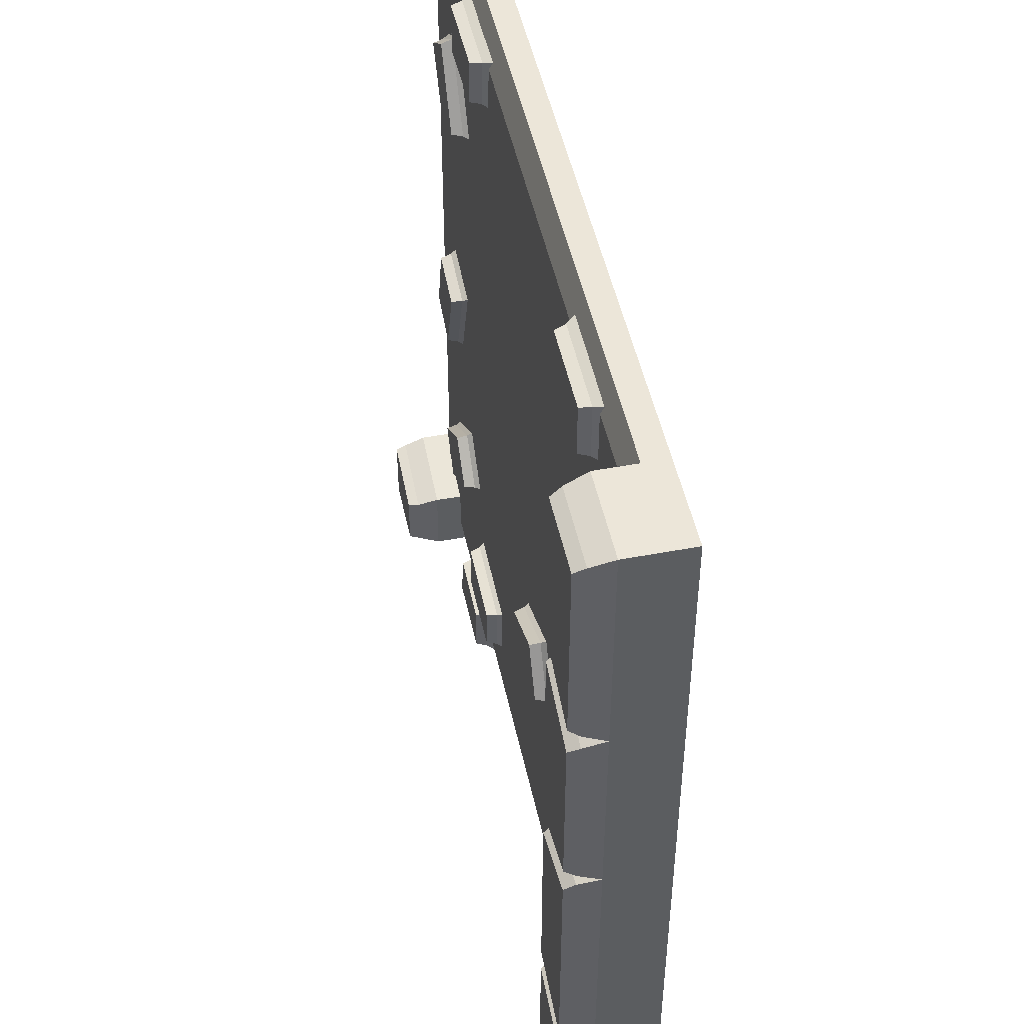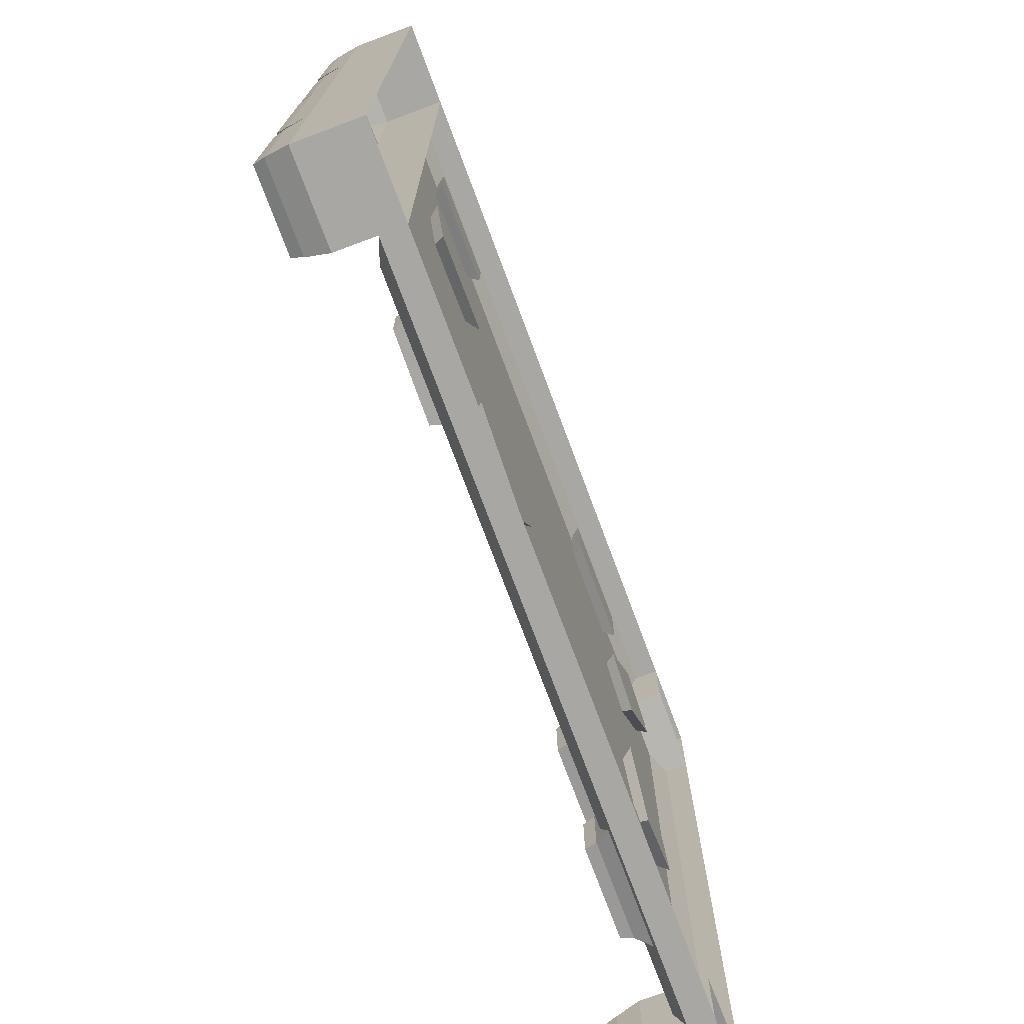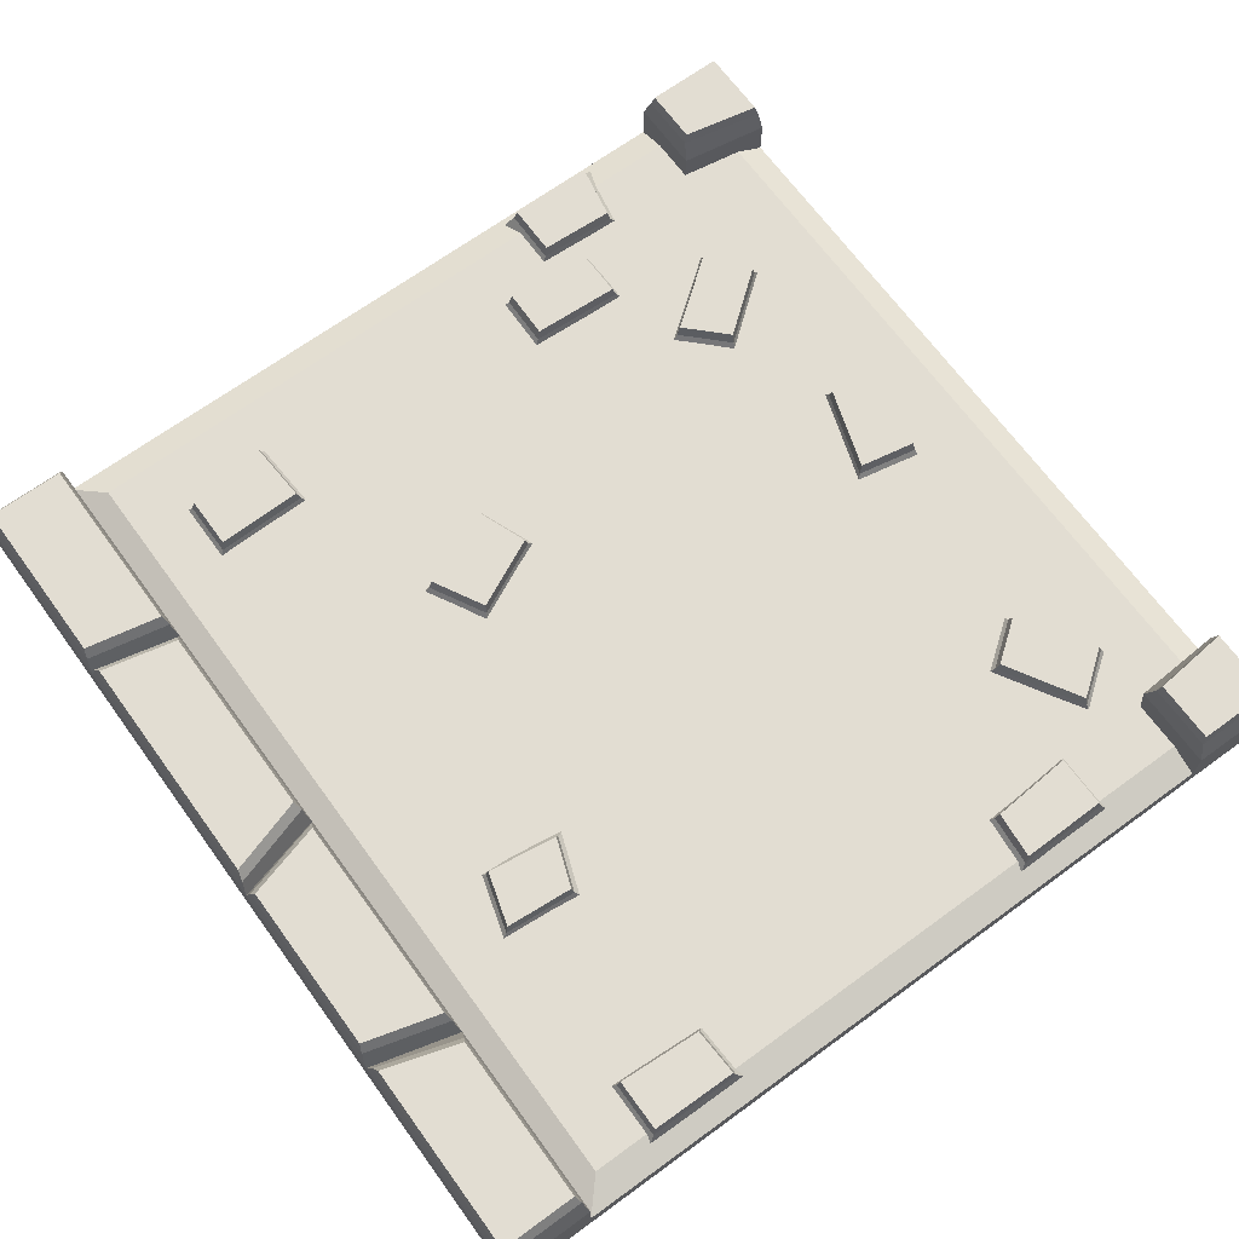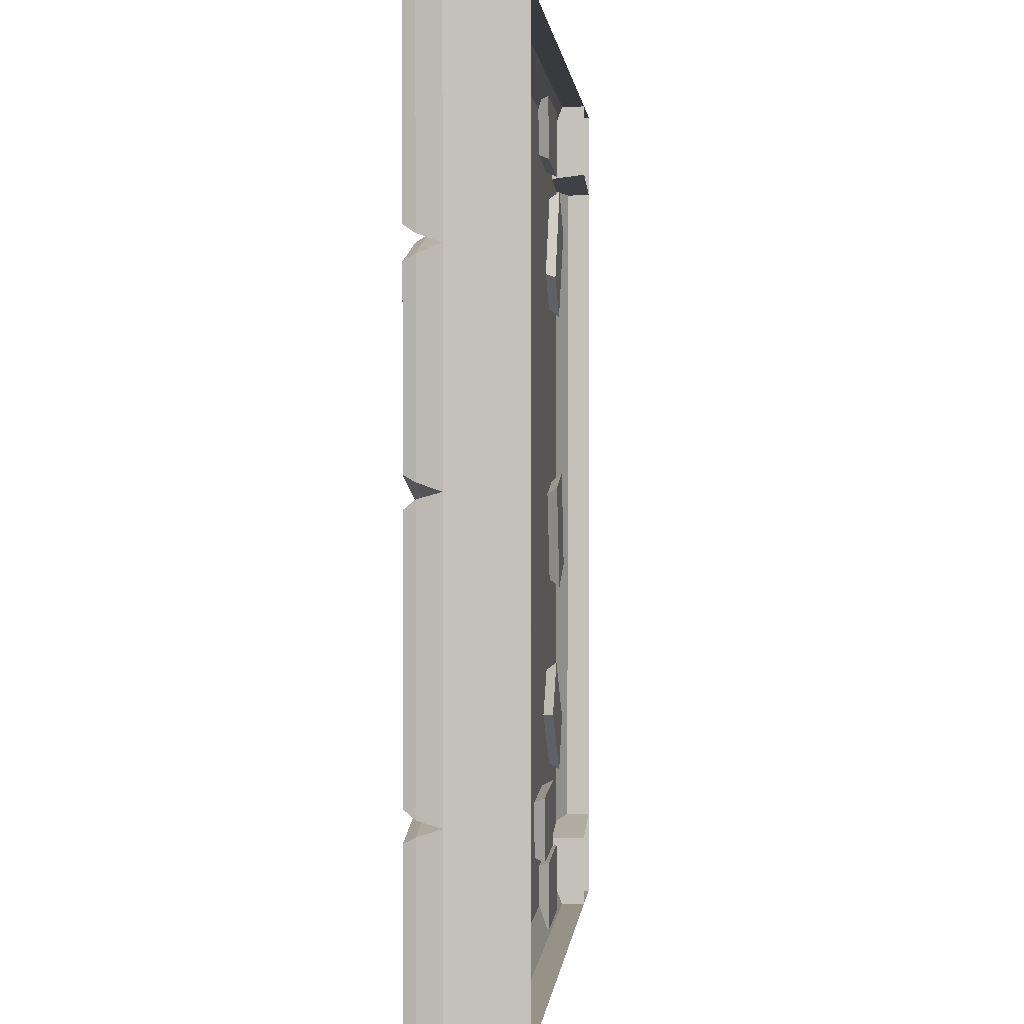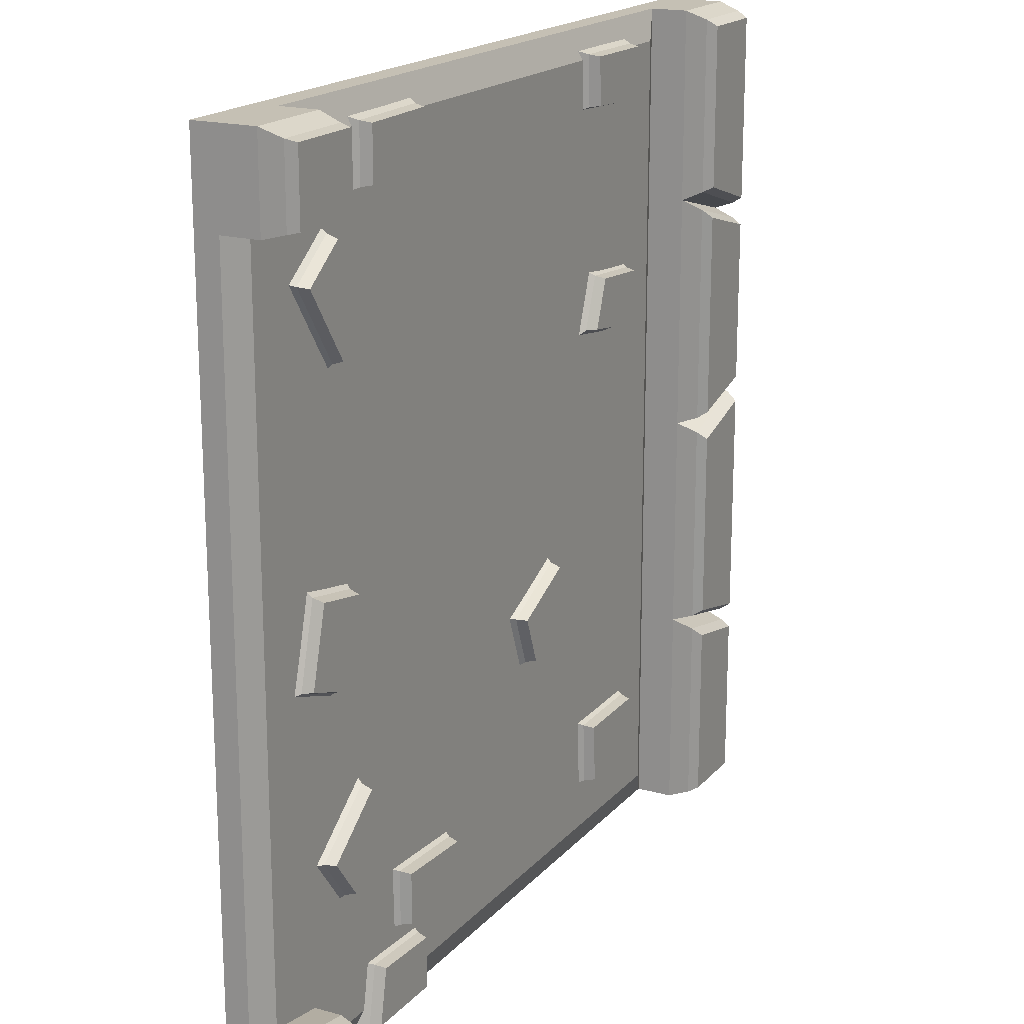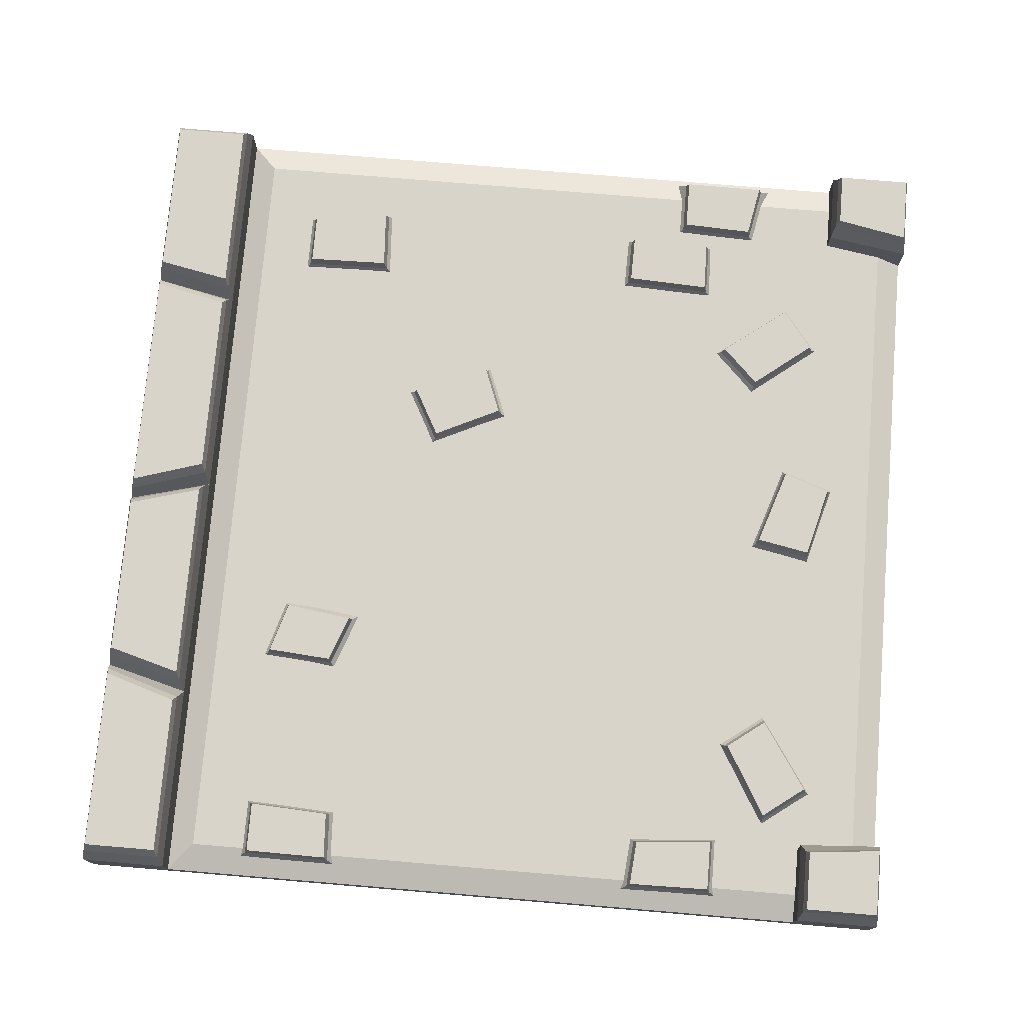
<metadata>
{"format":"obj","ext":"obj","renderer":"f3d","projection":"perspective","resolution":1024,"background":"white","views":[{"elev":48.6,"azim":-101.9,"up":"+Z"},{"elev":-74.7,"azim":-69.5,"up":"+Z"},{"elev":68.2,"azim":-36.1,"up":"+Y"},{"elev":1.0,"azim":-84.8,"up":"+Z"},{"elev":18.4,"azim":118.0,"up":"+Z"},{"elev":75.7,"azim":4.8,"up":"+Y"}]}
</metadata>
<code>
v -2.5 -0 2.5
v 0 -0 2.5
v -2.5 0.1776 2.5
v 0 0.1776 2.5
v -2.5 0.1776 8e-06
v 0 0.1776 8e-06
v -2.5 -0 8e-06
v 0 -0 1.5e-05
v -2.25 0.1776 8e-06
v -2.25 0.1776 2.5
v -2.25 -0 2.5
v -2.25 -0 8e-06
v -0.25 -0 2.5
v -0.25 0.1776 2.5
v -0.25 0.1776 8e-06
v -0.25 -0 8e-06
v -2.5 -0 1.279
v -2.5 0.1776 1.317
v -2.25 0.1776 1.25
v -2.25 -0 1.25
v -2.5 -0 1.875
v -2.5 0.1776 1.875
v -2.25 0.1776 1.942
v -2.25 -0 1.904
v -0.25 -0 2.287
v -0.25 0.1776 2.265
v 0 0.1776 2.25
v 0 -0 2.25
v 0 -0 0.25
v 0 0.1776 0.25
v -0.25 0.1776 0.2101
v -0.25 -0 0.2081
v -2.25 -0 0.6168
v -2.25 0.1776 0.6061
v -2.5 0.1776 0.5587
v -2.5 -0 0.5963
v -2.491 0.2397 1.3
v -2.259 0.2397 1.227
v -2.259 0.2397 0.6274
v -2.491 0.2397 0.5758
v -2.491 0.2397 2.477
v -2.259 0.2397 2.477
v -2.259 0.2397 1.971
v -2.491 0.2397 1.898
v -0.2408 0.2397 2.289
v -0.009159 0.2397 2.266
v -0.2408 0.2397 2.477
v -0.009159 0.2397 2.477
v -2.491 0.2397 1.852
v -2.259 0.2397 1.917
v -2.259 0.2397 1.273
v -2.491 0.2397 1.338
v -0.2408 0.2397 0.1902
v -0.2408 0.2397 0.0229
v -0.009159 0.2397 0.2362
v -0.009159 0.2397 0.0229
v -2.259 0.2397 0.5838
v -2.491 0.2397 0.5377
v -2.259 0.2397 0.0229
v -2.491 0.2397 0.0229
v -2.25 0.06852 2.5
v 0 0.06852 2.5
v -2.25 0.06852 8e-06
v 0 0.06852 8e-06
v -0.8188 0.06852 2.45
v -0.4941 0.06852 2.449
v -0.7868 0.114 2.434
v -0.5245 0.114 2.431
v -0.774 0.114 2.291
v -0.5245 0.114 2.272
v -0.8047 0.06852 2.269
v -0.4941 0.06852 2.253
v -2.035 0.06852 2.449
v -1.71 0.06852 2.45
v -2.005 0.114 2.431
v -1.741 0.114 2.433
v -2.005 0.114 2.272
v -1.749 0.114 2.286
v -2.035 0.06852 2.253
v -1.718 0.06852 2.266
v -0.5375 0.06852 1.946
v -0.3672 0.06852 2.222
v -0.5045 0.114 1.962
v -0.3704 0.114 2.19
v -0.3828 0.114 1.871
v -0.2354 0.114 2.089
v -0.3861 0.06852 1.835
v -0.2031 0.06852 2.104
v -2.04 0.06852 1.796
v -1.767 0.06852 1.828
v -2.003 0.114 1.781
v -1.796 0.114 1.798
v -1.955 0.114 1.619
v -1.741 0.114 1.649
v -1.979 0.06852 1.593
v -1.689 0.06852 1.611
v -0.2627 0.06852 1.354
v -0.1803 0.06852 1.066
v -0.268 0.114 1.317
v -0.2075 0.114 1.089
v -0.4395 0.114 1.285
v -0.3582 0.114 1.038
v -0.4691 0.06852 1.31
v -0.3657 0.06852 1.003
v -1.553 0.06852 1.04
v -1.279 0.06852 0.9158
v -1.528 0.114 1.013
v -1.314 0.114 0.9096
v -1.613 0.114 0.8571
v -1.371 0.114 0.761
v -1.651 0.06852 0.8501
v -1.35 0.06852 0.733
v -2.042 0.06852 0.4461
v -1.717 0.06852 0.4441
v -2.011 0.114 0.4278
v -1.749 0.114 0.4226
v -2.011 0.114 0.2686
v -1.76 0.114 0.2366
v -2.042 0.06852 0.2503
v -1.728 0.06852 0.2211
v -0.4914 0.06852 0.7791
v -0.2527 0.06852 0.5935
v -0.4763 0.114 0.7448
v -0.2881 0.114 0.5975
v -0.592 0.114 0.6292
v -0.3847 0.114 0.471
v -0.6311 0.06852 0.6335
v -0.3717 0.06852 0.4379
v -0.9539 0.06852 0.4251
v -0.6251 0.06852 0.4368
v -0.9237 0.114 0.4057
v -0.6556 0.114 0.4185
v -0.9209 0.114 0.2572
v -0.6577 0.114 0.2598
v -0.951 0.06852 0.2401
v -0.6331 0.06852 0.2431
v -0.778 0.06852 0.2138
v -0.4871 0.06852 0.2231
v -0.7476 0.114 0.1955
v -0.5211 0.114 0.2057
v -0.7476 0.114 0.03629
v -0.4891 0.114 0.03796
v -0.778 0.06852 0.01797
v -0.4548 0.06852 0.01861
v -2.484 0.2705 1.275
v -2.267 0.2705 1.207
v -2.267 0.2705 0.6479
v -2.484 0.2705 0.5998
v -2.482 0.2705 1.835
v -2.266 0.2705 1.895
v -2.266 0.2705 1.294
v -2.482 0.2705 1.355
v -2.483 0.2705 2.459
v -2.267 0.2705 2.459
v -2.267 0.2705 1.986
v -2.483 0.2705 1.918
v -0.01671 0.2705 2.273
v -0.2329 0.2705 2.295
v -0.2329 0.2705 2.47
v -0.01671 0.2705 2.47
v -0.2327 0.2705 0.02935
v -0.2327 0.2705 0.1855
v -0.01649 0.2705 0.2284
v -0.01649 0.2705 0.02935
v -2.483 0.2705 0.5213
v -2.267 0.2705 0.5643
v -2.267 0.2705 0.04099
v -2.483 0.2705 0.04099
v -0.07534 0.09936 2.416
v -2.175 0.09936 2.416
v -0.07534 0.09936 0.08371
v -2.175 0.09936 0.08371
v -0.5329 0.1448 2.426
v -0.7777 0.1448 2.429
v -0.5329 0.1448 2.277
v -0.7657 0.1448 2.295
v -1.75 0.1448 2.428
v -1.996 0.1448 2.426
v -1.758 0.1448 2.291
v -1.996 0.1448 2.277
v -0.3705 0.1448 2.179
v -0.4956 0.1448 1.966
v -0.2445 0.1448 2.085
v -0.3821 0.1448 1.881
v -1.801 0.1448 1.792
v -1.995 0.1448 1.777
v -1.75 0.1448 1.653
v -1.95 0.1448 1.625
v -0.2151 0.1448 1.095
v -0.2715 0.1448 1.308
v -0.3557 0.1448 1.048
v -0.4316 0.1448 1.278
v -1.324 0.1448 0.9079
v -1.524 0.1448 1.004
v -1.377 0.1448 0.7692
v -1.603 0.1448 0.8589
v -1.757 0.1448 0.417
v -2.002 0.1448 0.4219
v -1.768 0.1448 0.2435
v -2.002 0.1448 0.2733
v -0.298 0.1448 0.5983
v -0.4737 0.1448 0.7358
v -0.3883 0.1448 0.4802
v -0.5816 0.1448 0.6279
v -0.6644 0.1448 0.4129
v -0.9146 0.1448 0.401
v -0.6664 0.1448 0.2649
v -0.912 0.1448 0.2624
v -0.528 0.1448 0.1997
v -0.7393 0.1448 0.1902
v -0.4981 0.1448 0.04317
v -0.7393 0.1448 0.04161
f 35 36 17 18
f 145 146 147 148
f 1 11 10 3
f 5 9 12 7
f 14 13 2 4
f 16 15 6 8
f 18 17 21 22
f 149 150 151 152
f 33 34 19 20
f 19 23 24 20
f 22 21 1 3
f 153 154 155 156
f 24 23 10 11
f 14 26 25 13
f 157 158 159 160
f 2 28 27 4
f 30 29 8 6
f 161 162 163 164
f 32 31 15 16
f 9 34 33 12
f 165 166 167 168
f 7 36 35 5
f 18 19 38 37
f 19 34 39 38
f 34 35 40 39
f 35 18 37 40
f 3 10 42 41
f 10 23 43 42
f 23 22 44 43
f 22 3 41 44
f 27 26 45 46
f 26 14 47 45
f 14 4 48 47
f 4 27 46 48
f 22 23 50 49
f 23 19 51 50
f 19 18 52 51
f 18 22 49 52
f 15 31 53 54
f 31 30 55 53
f 30 6 56 55
f 6 15 54 56
f 35 34 57 58
f 34 9 59 57
f 9 5 60 59
f 5 35 58 60
f 11 2 62 61
f 170 169 171 172
f 63 64 8 12
f 65 66 68 67
f 174 173 175 176
f 69 70 72 71
f 71 72 66 65
f 66 72 70 68
f 71 65 67 69
f 73 74 76 75
f 178 177 179 180
f 77 78 80 79
f 79 80 74 73
f 74 80 78 76
f 79 73 75 77
f 81 82 84 83
f 182 181 183 184
f 85 86 88 87
f 87 88 82 81
f 82 88 86 84
f 87 81 83 85
f 89 90 92 91
f 186 185 187 188
f 93 94 96 95
f 95 96 90 89
f 90 96 94 92
f 95 89 91 93
f 97 98 100 99
f 190 189 191 192
f 101 102 104 103
f 103 104 98 97
f 98 104 102 100
f 103 97 99 101
f 105 106 108 107
f 194 193 195 196
f 109 110 112 111
f 111 112 106 105
f 106 112 110 108
f 111 105 107 109
f 113 114 116 115
f 198 197 199 200
f 117 118 120 119
f 119 120 114 113
f 114 120 118 116
f 119 113 115 117
f 121 122 124 123
f 202 201 203 204
f 125 126 128 127
f 127 128 122 121
f 122 128 126 124
f 127 121 123 125
f 129 130 132 131
f 206 205 207 208
f 133 134 136 135
f 135 136 130 129
f 130 136 134 132
f 135 129 131 133
f 137 138 140 139
f 210 209 211 212
f 141 142 144 143
f 143 144 138 137
f 138 144 142 140
f 143 137 139 141
f 64 62 2 8
f 30 31 32 29
f 26 27 28 25
f 37 38 146 145
f 38 39 147 146
f 39 40 148 147
f 40 37 145 148
f 49 50 150 149
f 50 51 151 150
f 51 52 152 151
f 52 49 149 152
f 41 42 154 153
f 42 43 155 154
f 43 44 156 155
f 44 41 153 156
f 46 45 158 157
f 45 47 159 158
f 47 48 160 159
f 48 46 157 160
f 54 53 162 161
f 53 55 163 162
f 55 56 164 163
f 56 54 161 164
f 58 57 166 165
f 57 59 167 166
f 59 60 168 167
f 60 58 165 168
f 61 62 169 170
f 62 64 171 169
f 64 63 172 171
f 63 61 170 172
f 67 68 173 174
f 68 70 175 173
f 70 69 176 175
f 69 67 174 176
f 75 76 177 178
f 76 78 179 177
f 78 77 180 179
f 77 75 178 180
f 83 84 181 182
f 84 86 183 181
f 86 85 184 183
f 85 83 182 184
f 91 92 185 186
f 92 94 187 185
f 94 93 188 187
f 93 91 186 188
f 99 100 189 190
f 100 102 191 189
f 102 101 192 191
f 101 99 190 192
f 107 108 193 194
f 108 110 195 193
f 110 109 196 195
f 109 107 194 196
f 115 116 197 198
f 116 118 199 197
f 118 117 200 199
f 117 115 198 200
f 123 124 201 202
f 124 126 203 201
f 126 125 204 203
f 125 123 202 204
f 131 132 205 206
f 132 134 207 205
f 134 133 208 207
f 133 131 206 208
f 139 140 209 210
f 140 142 211 209
f 142 141 212 211
f 141 139 210 212

</code>
